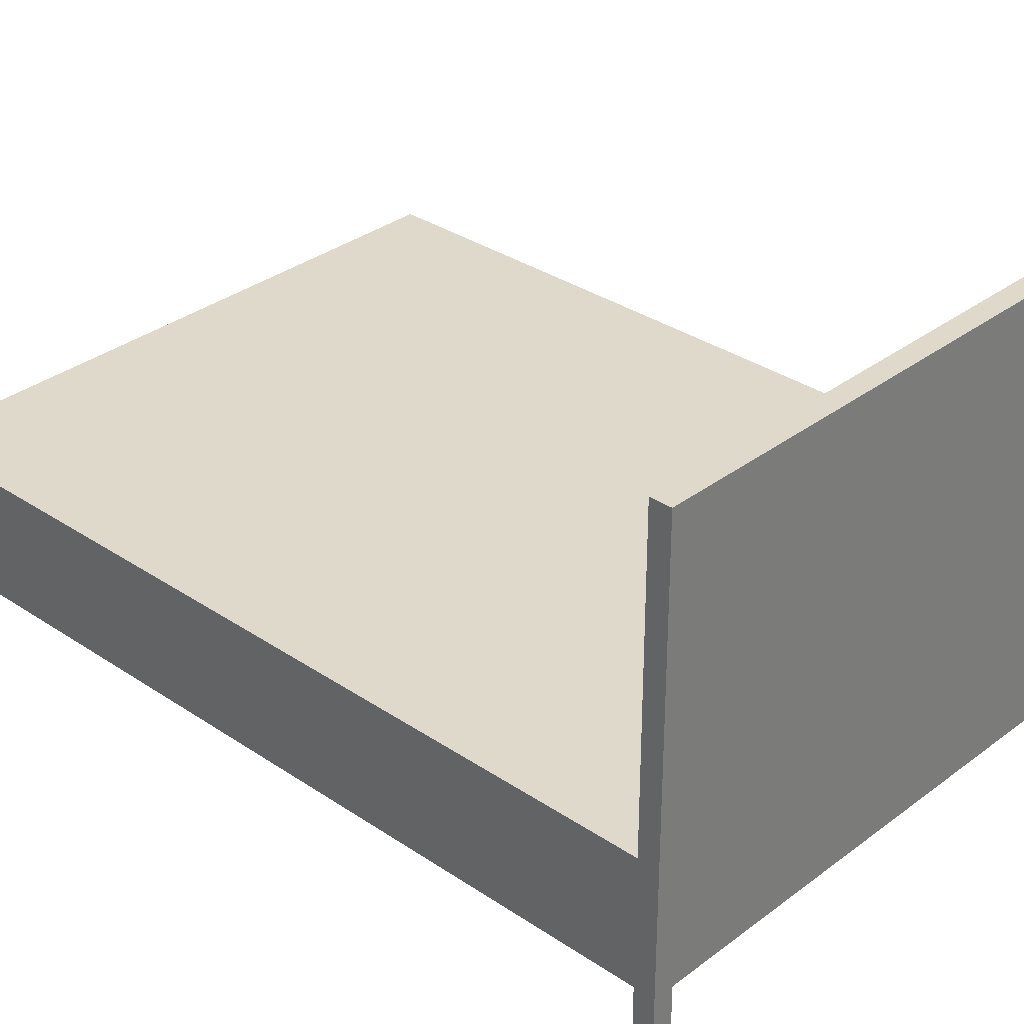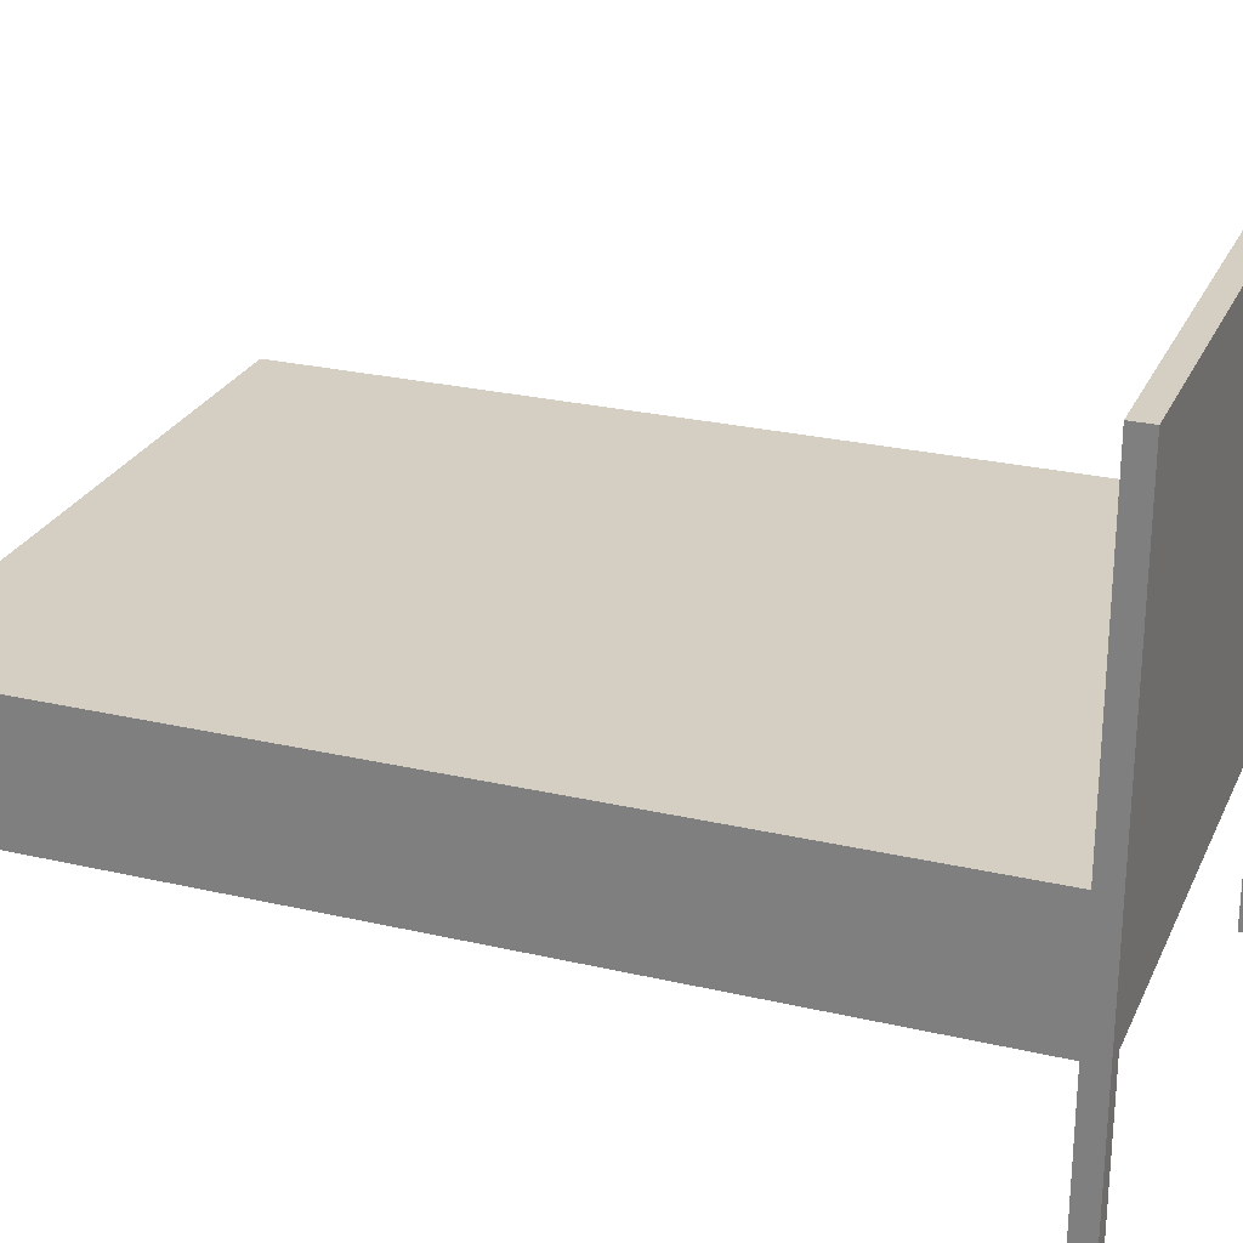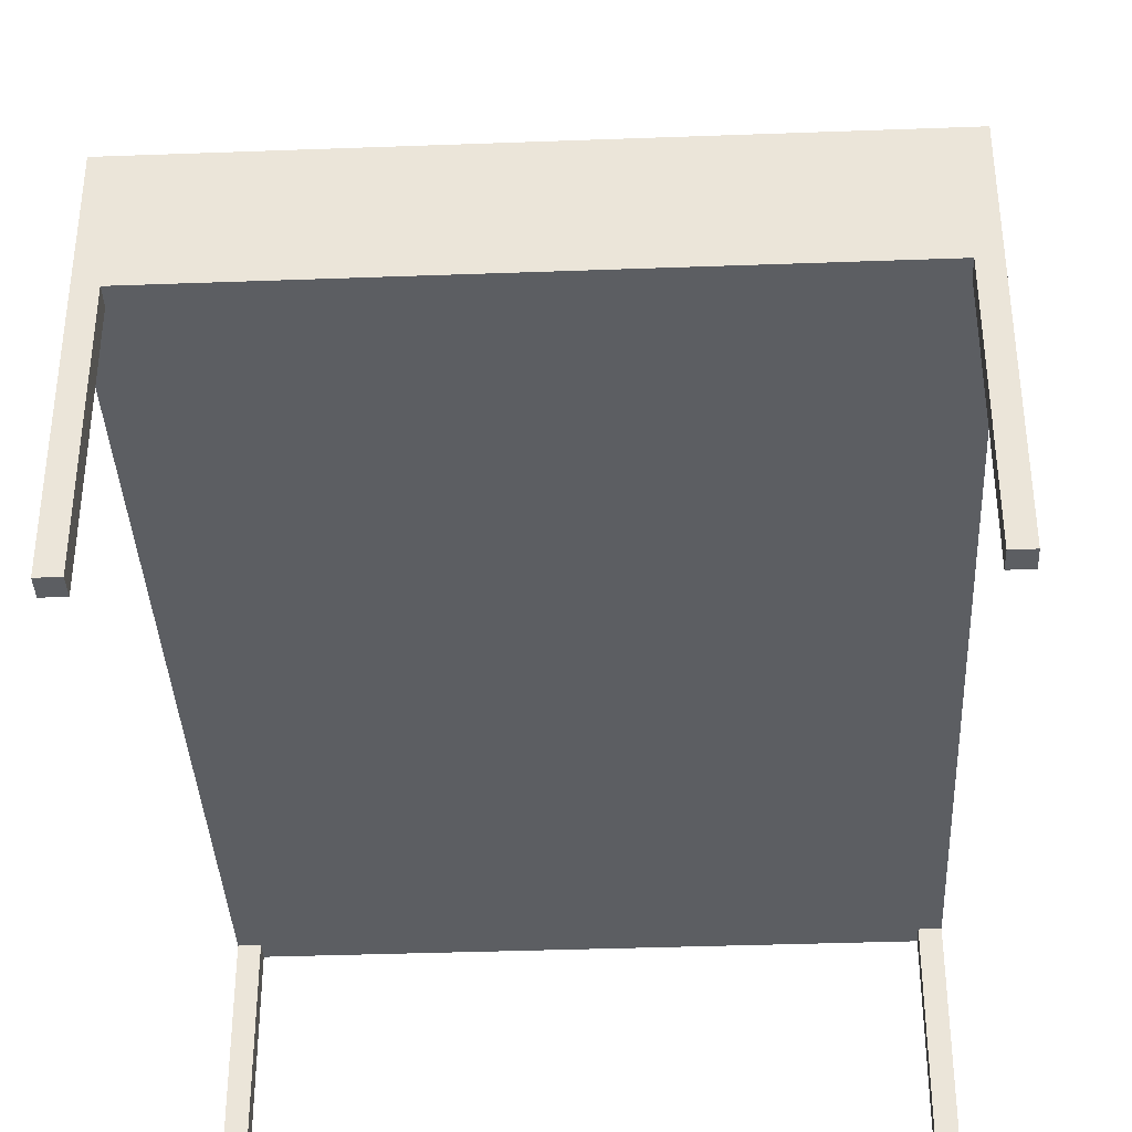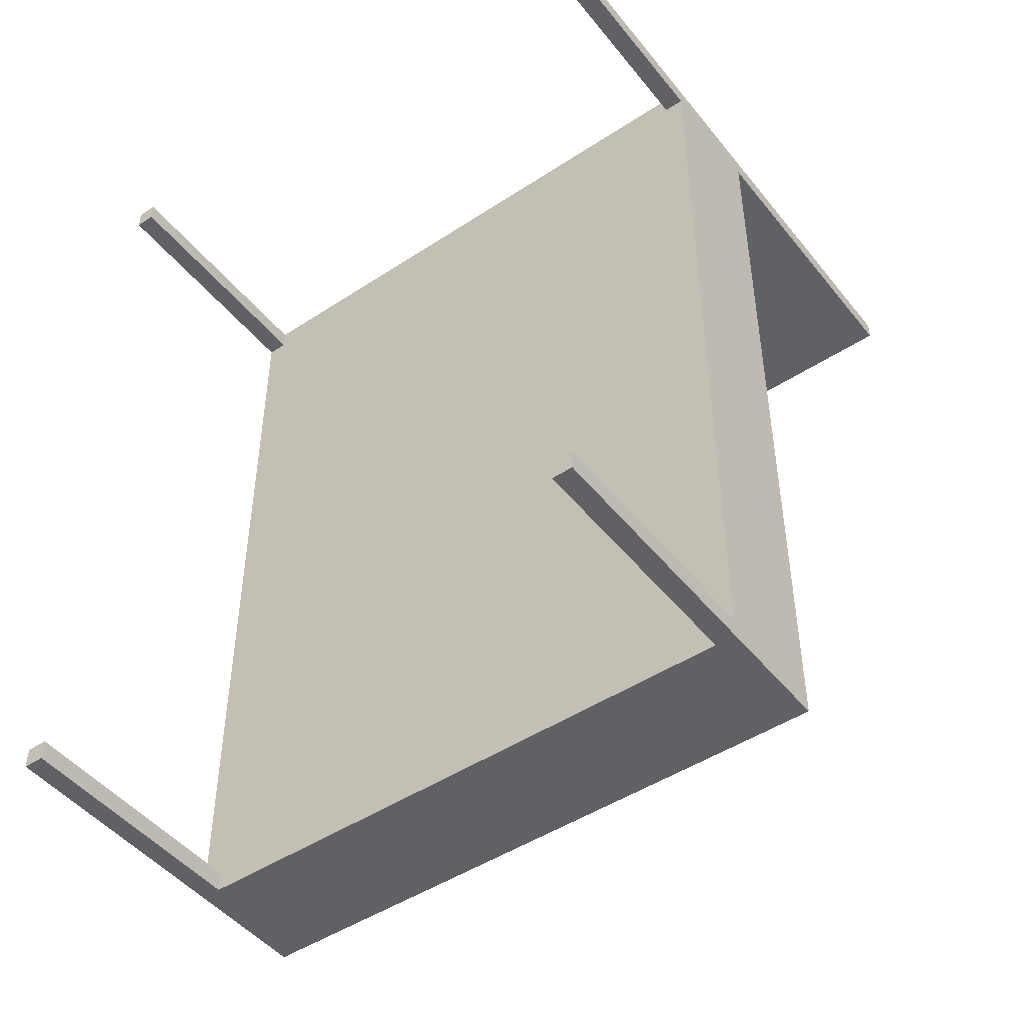
<metadata>
{"format":"obj","ext":"obj","renderer":"f3d","projection":"perspective","resolution":1024,"background":"white","views":[{"elev":32.3,"azim":133.4,"up":"+Z"},{"elev":25.7,"azim":110.4,"up":"+Z"},{"elev":-37.7,"azim":2.7,"up":"+Z"},{"elev":-47.2,"azim":-143.4,"up":"+Y"}]}
</metadata>
<code>
v 0.3547 -0.5 0.03488
v 0.3314 -0.5 -0.3837
v 0.3547 -0.5 -0.3837
v 0.3314 -0.5 -0.1047
v -0.3314 -0.5 -0.1047
v -0.3547 -0.5 -0.3837
v -0.3314 -0.5 -0.3837
v -0.3547 -0.5 0.03488
v 0.3547 -0.5 0.03488
v -0.3547 0.4767 0.03488
v -0.3547 -0.5 0.03488
v 0.3547 0.4767 0.03488
v -0.3547 0.5 0.3837
v -0.3547 0.4767 0.03488
v -0.3547 0.4767 0.3837
v -0.3547 0.4767 -0.1047
v -0.3547 0.4767 -0.3837
v -0.3547 0.5 -0.3837
v -0.3547 -0.5 0.03488
v -0.3547 -0.4767 -0.1047
v -0.3547 -0.5 -0.3837
v -0.3547 -0.4767 -0.3837
v -0.3314 -0.4767 -0.3837
v -0.3547 -0.5 -0.3837
v -0.3547 -0.4767 -0.3837
v -0.3314 -0.5 -0.3837
v -0.3314 -0.4767 -0.3837
v -0.3314 -0.5 -0.1047
v -0.3314 -0.5 -0.3837
v -0.3314 -0.4767 -0.1047
v 0.3547 0.4767 -0.1047
v 0.3314 -0.4767 -0.1047
v 0.3314 0.4767 -0.1047
v 0.3547 -0.4767 -0.1047
v 0.3314 0.5 -0.1047
v -0.3314 0.4767 -0.1047
v -0.3314 0.5 -0.1047
v -0.3314 -0.4767 -0.1047
v -0.3314 -0.5 -0.1047
v 0.3314 -0.5 -0.1047
v -0.3547 -0.4767 -0.1047
v -0.3547 0.4767 -0.1047
v 0.3314 -0.4767 -0.1047
v 0.3314 -0.5 -0.3837
v 0.3314 -0.5 -0.1047
v 0.3314 -0.4767 -0.3837
v 0.3547 -0.4767 -0.3837
v 0.3314 -0.5 -0.3837
v 0.3314 -0.4767 -0.3837
v 0.3547 -0.5 -0.3837
v 0.3547 0.5 -0.3837
v 0.3547 0.4767 -0.1047
v 0.3547 0.4767 -0.3837
v 0.3547 0.4767 0.03488
v 0.3547 0.4767 0.3837
v 0.3547 0.5 0.3837
v 0.3547 -0.4767 -0.3837
v 0.3547 -0.5 0.03488
v 0.3547 -0.5 -0.3837
v 0.3547 -0.4767 -0.1047
v 0.3547 0.4767 0.3837
v -0.3547 0.4767 0.03488
v 0.3547 0.4767 0.03488
v -0.3547 0.4767 0.3837
v 0.3547 0.4767 0.3837
v -0.3547 0.5 0.3837
v -0.3547 0.4767 0.3837
v 0.3547 0.5 0.3837
v -0.3547 0.5 0.3837
v -0.3314 0.5 -0.3837
v -0.3547 0.5 -0.3837
v -0.3314 0.5 -0.1047
v 0.3314 0.5 -0.1047
v 0.3547 0.5 -0.3837
v 0.3314 0.5 -0.3837
v 0.3547 0.5 0.3837
v -0.3314 0.5 -0.3837
v -0.3547 0.4767 -0.3837
v -0.3547 0.5 -0.3837
v -0.3314 0.4767 -0.3837
v -0.3314 0.4767 -0.1047
v -0.3547 0.4767 -0.3837
v -0.3314 0.4767 -0.3837
v -0.3547 0.4767 -0.1047
v -0.3547 -0.4767 -0.1047
v -0.3314 -0.4767 -0.3837
v -0.3547 -0.4767 -0.3837
v -0.3314 -0.4767 -0.1047
v 0.3314 -0.4767 -0.1047
v 0.3547 -0.4767 -0.3837
v 0.3314 -0.4767 -0.3837
v 0.3547 -0.4767 -0.1047
v -0.3314 0.5 -0.3837
v -0.3314 0.4767 -0.1047
v -0.3314 0.4767 -0.3837
v -0.3314 0.5 -0.1047
v 0.3314 0.5 -0.1047
v 0.3314 0.4767 -0.3837
v 0.3314 0.4767 -0.1047
v 0.3314 0.5 -0.3837
v 0.3547 0.4767 -0.1047
v 0.3314 0.4767 -0.3837
v 0.3547 0.4767 -0.3837
v 0.3314 0.4767 -0.1047
v 0.3547 0.5 -0.3837
v 0.3314 0.4767 -0.3837
v 0.3314 0.5 -0.3837
v 0.3547 0.4767 -0.3837
v 0.343 -0.5 -0.1744
v 0.3547 -0.5 -0.1744
v 0.343 -0.5 -0.03488
v 0.01163 -0.5 -0.03488
v -0.343 -0.5 -0.2442
v -0.3314 -0.5 -0.2442
v -0.343 -0.5 -0.03488
v 0 -0.01163 0.03488
v 0 -0.5 0.03488
v 0.3547 -0.01163 0.03488
v -0.3547 0.4884 0.2093
v -0.3547 0.4884 0.3837
v -0.3547 0.4884 0.1395
v -0.3547 0.4884 -0
v -0.3547 0.4884 -0.3837
v -0.3547 -0.4884 -0.03488
v -0.3547 -0.5 -0.1744
v -0.3547 -0.4884 -0.3837
v -0.343 -0.4884 -0.3837
v -0.343 -0.4767 -0.3837
v -0.3314 -0.4884 -0.3837
v -0.3314 -0.4884 -0.2442
v -0.3314 -0.4884 -0.3837
v -0.3314 -0.4767 -0.2442
v 0.343 -0 -0.1047
v 0.343 0.4767 -0.1047
v 0.3547 -0 -0.1047
v 0.3314 0.4884 -0.1047
v 0 0.4884 -0.1047
v 0 -0.5 0.03488
v 0 0.01163 -0.1047
v 0 -0 -0.1047
v 0 -0.5 -0.1047
v -0.3547 -0 -0.1047
v 0.3314 -0.4884 -0.2442
v 0.3314 -0.4884 -0.1047
v 0.3314 -0.4767 -0.2442
v 0.343 -0.4884 -0.3837
v 0.343 -0.4767 -0.3837
v 0.3547 -0.4884 -0.3837
v 0.3547 0.4884 -0.2442
v 0.3547 0.4884 -0.3837
v 0.3547 0.4884 -0.1744
v 0.3547 0.4884 -0
v 0.3547 0.4884 0.3837
v 0.3547 -0.4884 -0.1744
v 0.3547 -0.4884 -0.3837
v 0.3547 -0.4767 -0.2442
v 0 0.4767 0.2093
v 0.3547 0.4767 0.2093
v 0 0.4767 0.3837
v 0 0.4884 0.3837
v 0 0.4767 0.3837
v 0.3547 0.4884 0.3837
v -0.343 0.5 -0
v -0.3547 0.5 -0
v -0.343 0.5 0.1395
v -0.01163 0.5 0.1395
v 0.343 0.5 -0.2442
v 0.3314 0.5 -0.2442
v 0.343 0.5 0.1395
v -0.343 0.4884 -0.3837
v -0.343 0.5 -0.3837
v -0.3314 0.4884 -0.3837
v -0.343 0.4767 -0.2442
v -0.3314 0.4767 -0.2442
v -0.343 0.4767 -0.1047
v -0.343 -0.4767 -0.2442
v -0.3547 -0.4767 -0.2442
v -0.343 -0.4767 -0.1047
v 0.343 -0.4767 -0.2442
v 0.3314 -0.4767 -0.2442
v 0.343 -0.4767 -0.1047
v -0.3314 0.4884 -0.2442
v -0.3314 0.4884 -0.3837
v -0.3314 0.5 -0.2442
v 0.3314 0.4884 -0.2442
v 0.3314 0.4884 -0.1047
v 0.3314 0.5 -0.2442
v 0.343 0.4767 -0.2442
v 0.3547 0.4767 -0.2442
v 0.343 0.4767 -0.1047
v 0.343 0.4884 -0.3837
v 0.343 0.5 -0.3837
v 0.3547 0.4884 -0.3837
v 0.3547 0.5 -0
v -0.3547 0.5 -0
v -0.343 -0.4767 -0.1047
v 0.343 -0.5 -0.3837
v 0.3314 -0.5 -0.2442
v 0 -0.5 -0.1047
v -0.343 -0.5 -0.3837
v -0.3547 -0.5 -0.1744
v -0.3547 -0.01163 0.03488
v 0 0.4767 0.03488
v -0.3547 0.4767 0.2093
v -0.3547 0.4767 -0.03488
v -0.3547 0.4767 -0.2442
v -0.3547 -0.01163 0.03488
v -0.3547 0 -0.03488
v -0.3547 -0.4884 -0.2442
v -0.3547 -0.4767 -0.2442
v -0.3547 -0.4884 -0.3837
v -0.343 -0.5 -0.3837
v -0.3314 -0.5 -0.2442
v -0.3314 -0.4884 -0.1047
v 0.3314 -0 -0.1047
v 0.343 -0.4767 -0.1047
v -0.3314 0.4884 -0.1047
v -0.3314 -0 -0.1047
v -0.3314 -0.4884 -0.1047
v 0.3314 -0.4884 -0.1047
v -0.343 -0 -0.1047
v -0.343 0.4767 -0.1047
v 0.3314 -0.5 -0.2442
v 0.3314 -0.4884 -0.3837
v 0.3314 -0.4884 -0.3837
v 0.343 -0.5 -0.3837
v 0.3547 0.4767 -0.2442
v 0.3547 0.4767 -0.03488
v 0.3547 0.4767 0.2093
v 0.3547 -0.01163 0.03488
v 0.3547 -0.5 -0.1744
v 0.3547 -0.4884 -0.03488
v 0 0.4767 0.03488
v -0.3547 0.4767 0.2093
v -0.3547 0.4884 0.3837
v 0 0.5 0.3837
v -0.343 0.5 -0.3837
v -0.3314 0.5 -0.2442
v 0 0.5 -0.1047
v 0.343 0.5 -0.3837
v 0.3547 0.5 -0
v -0.3547 0.4884 -0.3837
v -0.343 0.4767 -0.3837
v -0.343 0.4767 -0.3837
v -0.3547 0.4767 -0.2442
v -0.343 -0.4767 -0.3837
v -0.3314 -0.4767 -0.2442
v 0.343 -0.4767 -0.3837
v 0.3547 -0.4767 -0.2442
v -0.3314 0.4767 -0.2442
v -0.3314 0.4884 -0.1047
v 0.3314 0.4767 -0.2442
v 0.3314 0.4884 -0.3837
v 0.343 0.4767 -0.3837
v 0.3314 0.4767 -0.2442
v 0.3314 0.4884 -0.3837
v 0.343 0.4767 -0.3837
v 0 0.5 0.3837
v 0.3547 -0 -0.1047
v 0.3314 -0.01163 -0.1047
v 0 0.5 -0.1047
v 0.3547 0 -0.03488
v 0.3314 -0 -0.1047
v -0.3547 -0 -0.1047
v 0.3469 -0.5 -0.2442
v 0.3391 -0.5 -0.1512
v 0.1182 -0.5 -0.05814
v -0.3391 -0.5 -0.2907
v -0.3469 -0.5 -0.1512
v -0.1105 -0.5 -0.01163
v -0.1182 -0.1744 0.03488
v 0.1182 0.1512 0.03488
v -0.3547 0.4845 0.2674
v -0.3547 0.4845 0.1047
v -0.3547 0.4845 -0.03488
v -0.3547 0.4922 -0.1279
v -0.3547 -0.4922 -0.1512
v -0.3547 -0.1667 -0.01163
v -0.3547 0.1589 -0.05814
v -0.3547 -0.4845 -0.2907
v -0.3469 -0.4845 -0.3837
v -0.3391 -0.4922 -0.3837
v -0.3314 -0.4922 -0.2907
v -0.3314 -0.4845 -0.1977
v 0.3391 0.1589 -0.1047
v 0.3469 -0.1589 -0.1047
v -0.1105 0.4922 -0.1047
v -0.1105 0.1667 -0.1047
v -0.1105 -0.1589 -0.1047
v 0.1105 -0.1667 -0.1047
v 0.3314 0.1589 -0.1047
v 0.3314 -0.1667 -0.1047
v -0.3469 0.1589 -0.1047
v -0.3391 -0.1589 -0.1047
v 0.3314 -0.4922 -0.1977
v 0.3314 -0.4845 -0.2907
v 0.3391 -0.4845 -0.3837
v 0.3469 -0.4922 -0.3837
v 0.3547 0.4845 -0.2907
v 0.3547 0.4845 -0.1512
v 0.3547 0.4845 0.01163
v 0.3547 0.4922 0.1279
v 0.3547 -0.4922 -0.2442
v 0.3547 -0.4845 -0.1512
v 0.3547 -0.1667 -0.01163
v 0.3547 0.1589 -0.05814
v 0.1182 0.4767 0.1512
v -0.1182 0.4767 0.2674
v -0.1182 0.4845 0.3837
v 0.1182 0.4922 0.3837
v -0.3469 0.5 -0.1279
v -0.3391 0.5 -0.03488
v -0.1182 0.5 0.05814
v 0.3391 0.5 -0.2907
v 0.3469 0.5 -0.03488
v 0.1105 0.5 0.2209
v -0.3469 0.4922 -0.3837
v -0.3391 0.4845 -0.3837
v -0.3391 0.4767 -0.2907
v -0.3469 0.4767 -0.1977
v -0.3469 -0.4767 -0.2907
v -0.3391 -0.4767 -0.1977
v 0.3391 -0.4767 -0.2907
v 0.3469 -0.4767 -0.1977
v -0.3314 0.4845 -0.2907
v -0.3314 0.4922 -0.1977
v 0.3314 0.4845 -0.1977
v 0.3314 0.4922 -0.2907
v 0.3469 0.4767 -0.2907
v 0.3391 0.4767 -0.1977
v 0.3391 0.4922 -0.3837
v 0.3469 0.4845 -0.3837
f 109 110 1
f 2 265 109
f 3 265 197
f 109 198 2
f 111 109 1
f 4 266 111
f 4 267 199
f 1 267 111
f 199 112 5
f 113 114 5
f 6 268 113
f 7 268 200
f 113 201 6
f 5 269 113
f 201 115 8
f 8 270 138
f 5 270 115
f 138 112 1
f 116 117 9
f 202 116 10
f 11 271 202
f 116 203 10
f 118 116 9
f 12 272 118
f 13 273 120
f 204 119 14
f 15 273 204
f 14 274 205
f 121 119 13
f 205 121 16
f 16 275 206
f 122 121 13
f 206 122 17
f 17 276 123
f 195 122 13
f 18 276 195
f 124 125 19
f 20 277 124
f 125 209 21
f 20 278 208
f 19 278 124
f 208 207 14
f 208 264 20
f 14 279 208
f 16 279 205
f 22 280 210
f 21 280 126
f 210 209 20
f 127 128 23
f 211 127 24
f 25 281 211
f 127 212 24
f 129 127 23
f 26 282 129
f 27 283 131
f 213 130 28
f 29 283 213
f 28 284 214
f 132 130 27
f 30 284 132
f 31 285 134
f 215 133 32
f 33 285 215
f 32 286 216
f 135 133 31
f 34 286 135
f 137 261 35
f 36 287 137
f 37 287 217
f 36 288 218
f 139 137 35
f 218 139 38
f 38 289 219
f 140 139 35
f 39 289 140
f 140 141 39
f 263 140 35
f 40 290 263
f 263 260 40
f 35 291 263
f 33 291 136
f 40 292 220
f 215 260 33
f 32 292 215
f 36 293 222
f 142 221 41
f 42 293 142
f 41 294 196
f 218 221 36
f 38 294 218
f 43 295 144
f 223 143 44
f 45 295 223
f 44 296 224
f 145 143 43
f 46 296 145
f 146 147 47
f 225 146 48
f 49 297 225
f 146 226 48
f 148 146 47
f 50 298 148
f 51 299 150
f 227 149 52
f 53 299 227
f 52 300 228
f 151 149 51
f 228 151 54
f 54 301 229
f 152 151 51
f 229 152 55
f 55 302 153
f 194 152 51
f 56 302 194
f 57 303 155
f 231 154 58
f 59 303 231
f 154 232 58
f 156 154 57
f 60 304 156
f 58 305 230
f 60 305 232
f 230 262 54
f 54 306 228
f 259 262 60
f 52 306 259
f 61 307 158
f 233 157 62
f 63 307 233
f 62 308 234
f 159 157 61
f 64 308 159
f 160 161 65
f 66 309 160
f 67 309 235
f 160 236 66
f 65 310 160
f 68 310 162
f 163 164 69
f 70 311 163
f 71 311 237
f 163 238 70
f 165 163 69
f 72 312 165
f 72 313 239
f 166 165 69
f 239 166 73
f 167 168 73
f 74 314 167
f 75 314 240
f 167 241 74
f 73 315 167
f 241 169 76
f 76 316 258
f 166 169 73
f 258 166 69
f 170 171 77
f 242 170 78
f 79 317 242
f 170 243 78
f 172 170 77
f 80 318 172
f 173 174 81
f 82 319 173
f 83 319 244
f 173 245 82
f 81 320 173
f 84 320 175
f 176 177 85
f 86 321 176
f 87 321 246
f 176 247 86
f 85 322 176
f 88 322 178
f 179 180 89
f 90 323 179
f 91 323 248
f 179 249 90
f 89 324 179
f 92 324 181
f 93 325 183
f 250 182 94
f 95 325 250
f 94 326 251
f 184 182 93
f 96 326 184
f 97 327 186
f 252 185 98
f 99 327 252
f 98 328 253
f 187 185 97
f 100 328 187
f 188 189 101
f 102 329 188
f 103 329 254
f 188 255 102
f 101 330 188
f 104 330 190
f 191 192 105
f 256 191 106
f 107 331 256
f 191 257 106
f 193 191 105
f 108 332 193
f 109 265 110
f 2 197 265
f 3 110 265
f 109 266 198
f 111 266 109
f 4 198 266
f 4 111 267
f 1 112 267
f 199 267 112
f 113 268 114
f 6 200 268
f 7 114 268
f 113 269 201
f 5 115 269
f 201 269 115
f 8 115 270
f 5 112 270
f 138 270 112
f 116 271 117
f 202 271 116
f 11 117 271
f 116 272 203
f 118 272 116
f 12 203 272
f 13 119 273
f 204 273 119
f 15 120 273
f 14 119 274
f 121 274 119
f 205 274 121
f 16 121 275
f 122 275 121
f 206 275 122
f 17 122 276
f 195 276 122
f 18 123 276
f 124 277 125
f 20 209 277
f 125 277 209
f 20 124 278
f 19 207 278
f 208 278 207
f 208 279 264
f 14 205 279
f 16 264 279
f 22 126 280
f 21 209 280
f 210 280 209
f 127 281 128
f 211 281 127
f 25 128 281
f 127 282 212
f 129 282 127
f 26 212 282
f 27 130 283
f 213 283 130
f 29 131 283
f 28 130 284
f 132 284 130
f 30 214 284
f 31 133 285
f 215 285 133
f 33 134 285
f 32 133 286
f 135 286 133
f 34 216 286
f 137 287 261
f 36 217 287
f 37 261 287
f 36 137 288
f 139 288 137
f 218 288 139
f 38 139 289
f 140 289 139
f 39 219 289
f 140 290 141
f 263 290 140
f 40 141 290
f 263 291 260
f 35 136 291
f 33 260 291
f 40 260 292
f 215 292 260
f 32 220 292
f 36 221 293
f 142 293 221
f 42 222 293
f 41 221 294
f 218 294 221
f 38 196 294
f 43 143 295
f 223 295 143
f 45 144 295
f 44 143 296
f 145 296 143
f 46 224 296
f 146 297 147
f 225 297 146
f 49 147 297
f 146 298 226
f 148 298 146
f 50 226 298
f 51 149 299
f 227 299 149
f 53 150 299
f 52 149 300
f 151 300 149
f 228 300 151
f 54 151 301
f 152 301 151
f 229 301 152
f 55 152 302
f 194 302 152
f 56 153 302
f 57 154 303
f 231 303 154
f 59 155 303
f 154 304 232
f 156 304 154
f 60 232 304
f 58 232 305
f 60 262 305
f 230 305 262
f 54 262 306
f 259 306 262
f 52 228 306
f 61 157 307
f 233 307 157
f 63 158 307
f 62 157 308
f 159 308 157
f 64 234 308
f 160 309 161
f 66 235 309
f 67 161 309
f 160 310 236
f 65 162 310
f 68 236 310
f 163 311 164
f 70 237 311
f 71 164 311
f 163 312 238
f 165 312 163
f 72 238 312
f 72 165 313
f 166 313 165
f 239 313 166
f 167 314 168
f 74 240 314
f 75 168 314
f 167 315 241
f 73 169 315
f 241 315 169
f 76 169 316
f 166 316 169
f 258 316 166
f 170 317 171
f 242 317 170
f 79 171 317
f 170 318 243
f 172 318 170
f 80 243 318
f 173 319 174
f 82 244 319
f 83 174 319
f 173 320 245
f 81 175 320
f 84 245 320
f 176 321 177
f 86 246 321
f 87 177 321
f 176 322 247
f 85 178 322
f 88 247 322
f 179 323 180
f 90 248 323
f 91 180 323
f 179 324 249
f 89 181 324
f 92 249 324
f 93 182 325
f 250 325 182
f 95 183 325
f 94 182 326
f 184 326 182
f 96 251 326
f 97 185 327
f 252 327 185
f 99 186 327
f 98 185 328
f 187 328 185
f 100 253 328
f 188 329 189
f 102 254 329
f 103 189 329
f 188 330 255
f 101 190 330
f 104 255 330
f 191 331 192
f 256 331 191
f 107 192 331
f 191 332 257
f 193 332 191
f 108 257 332

</code>
